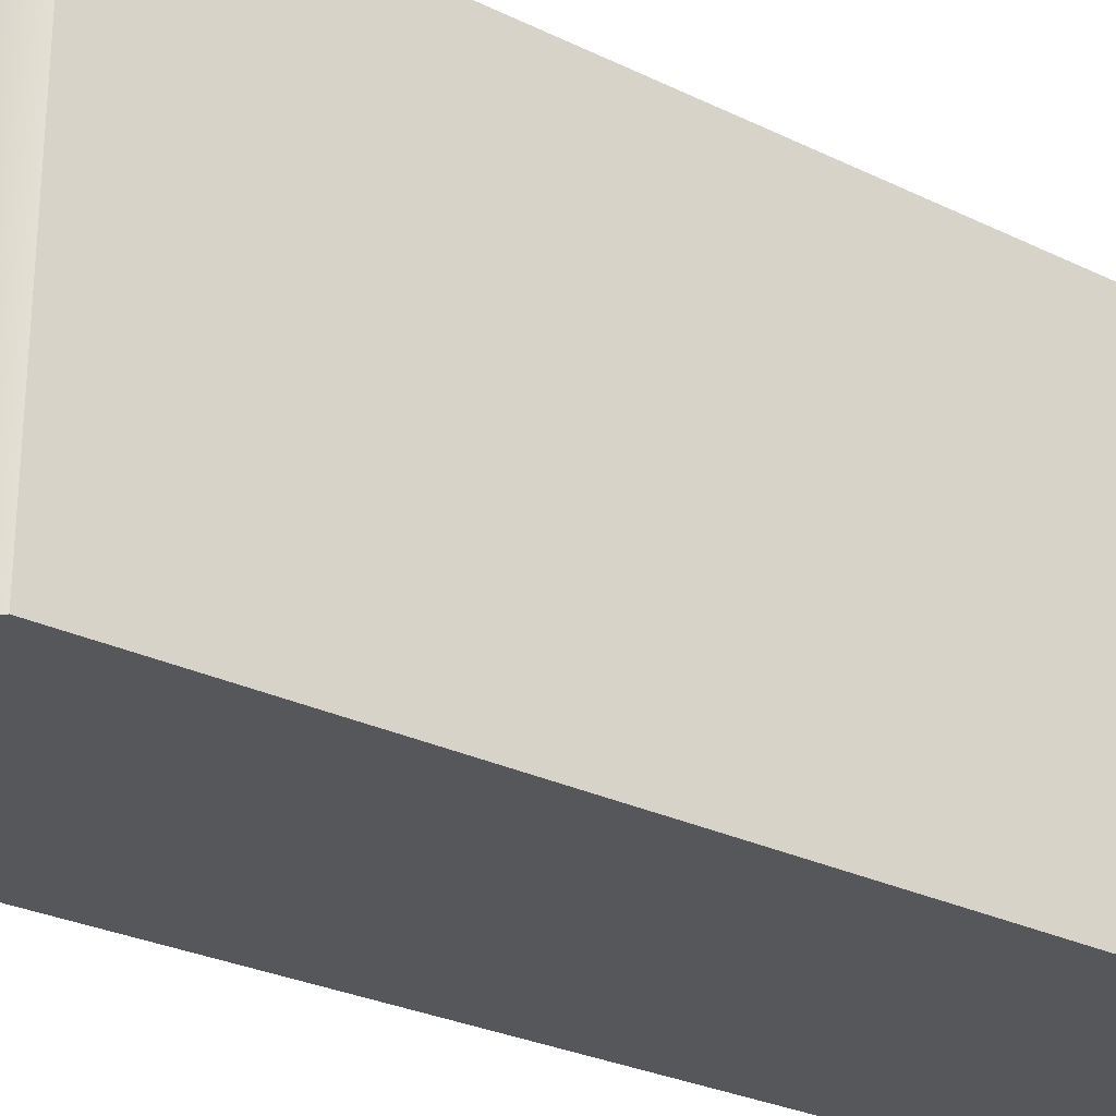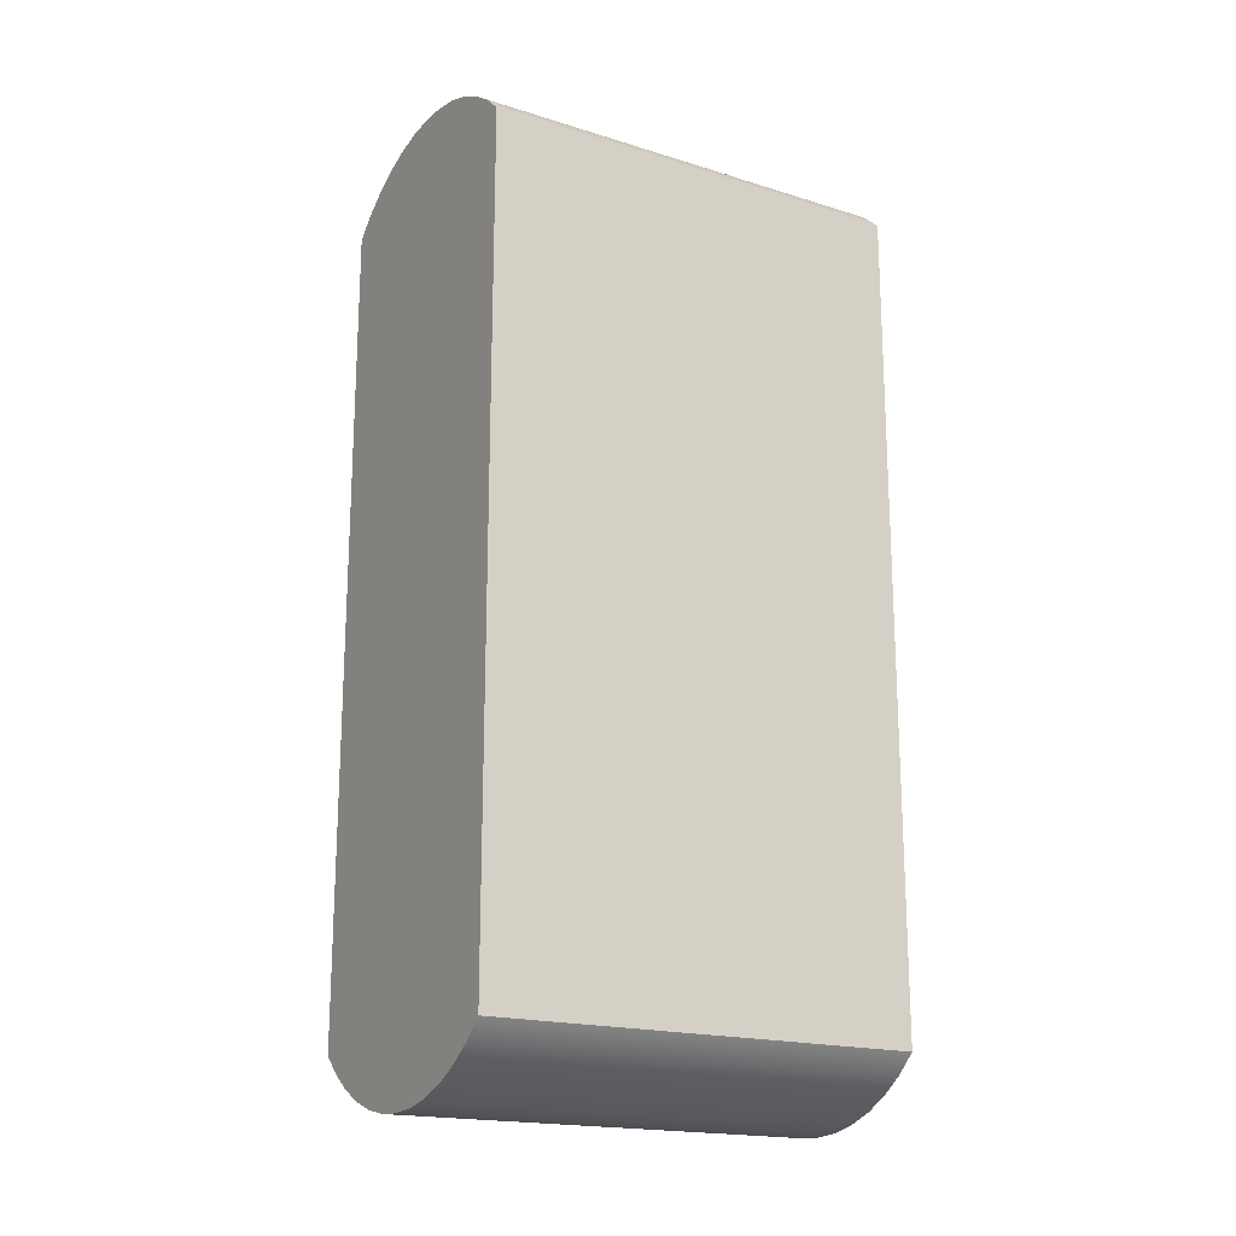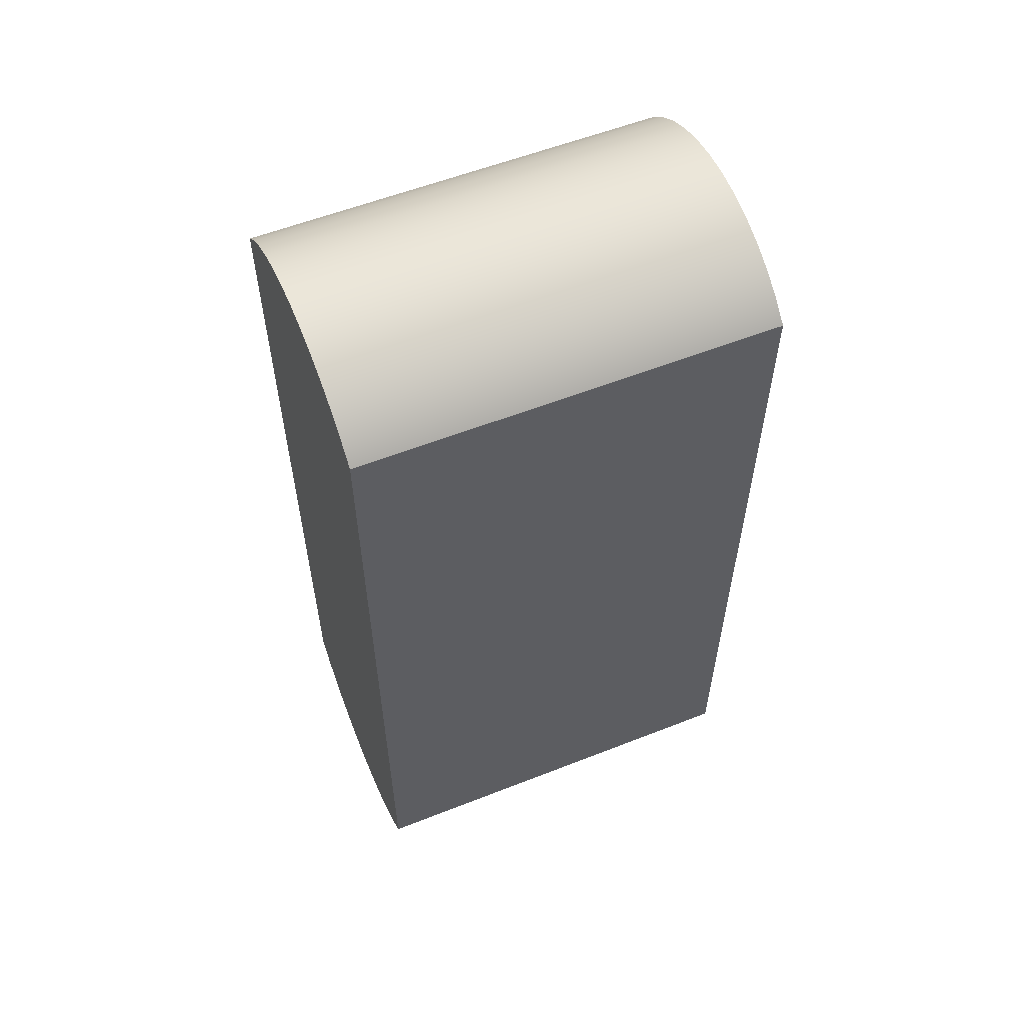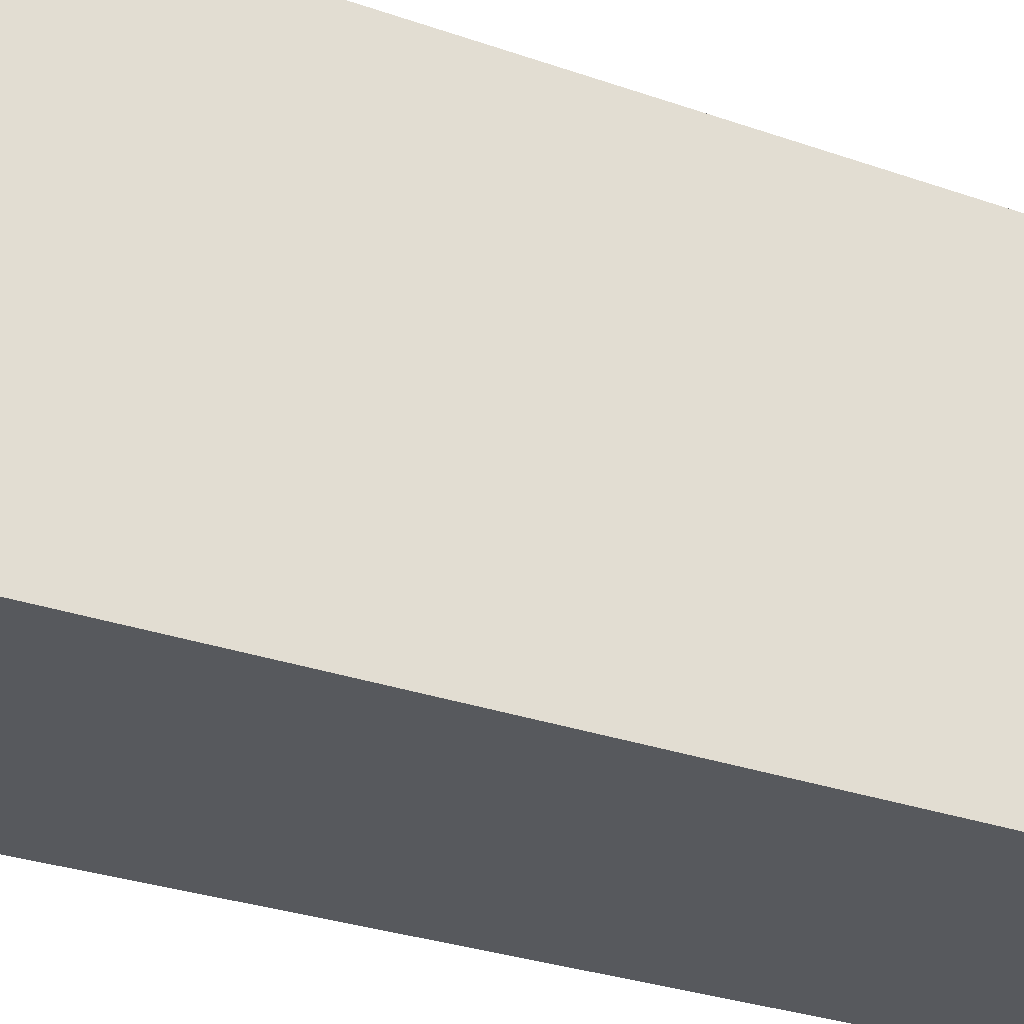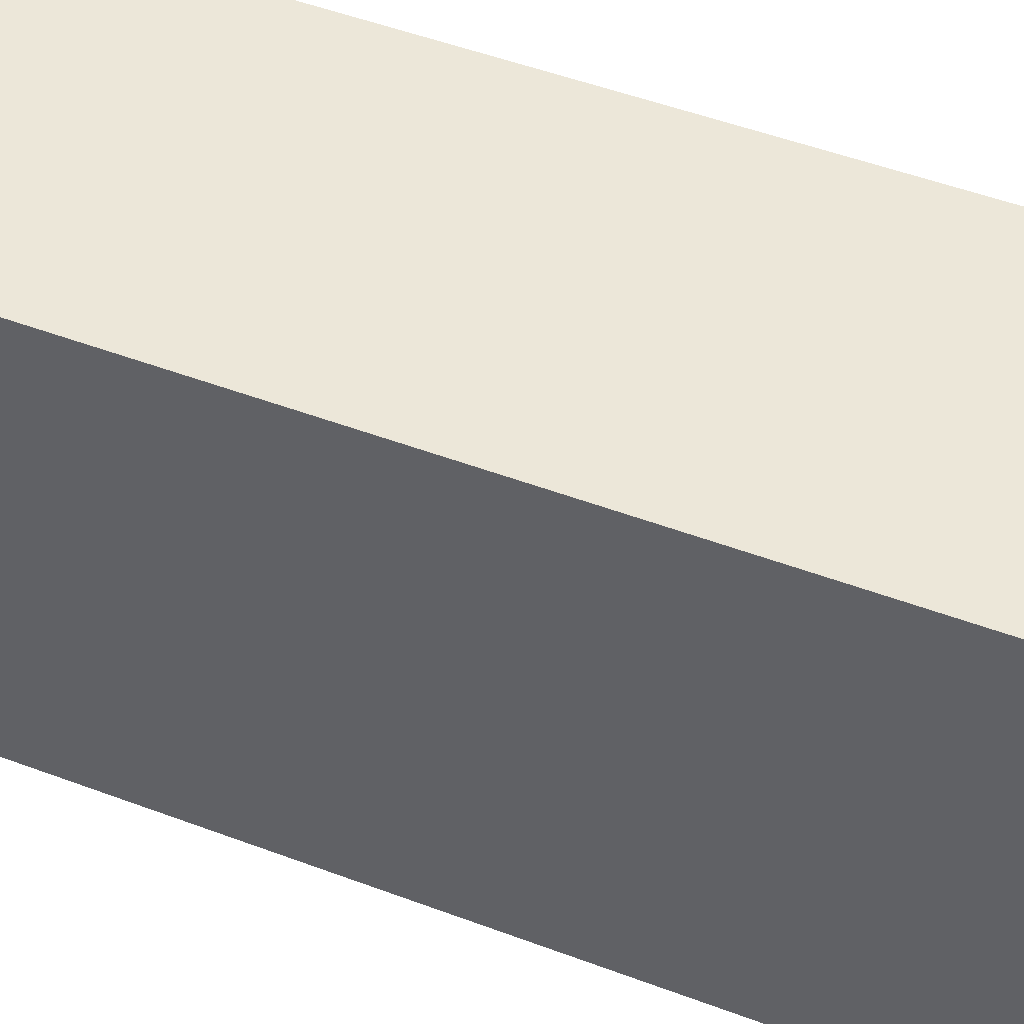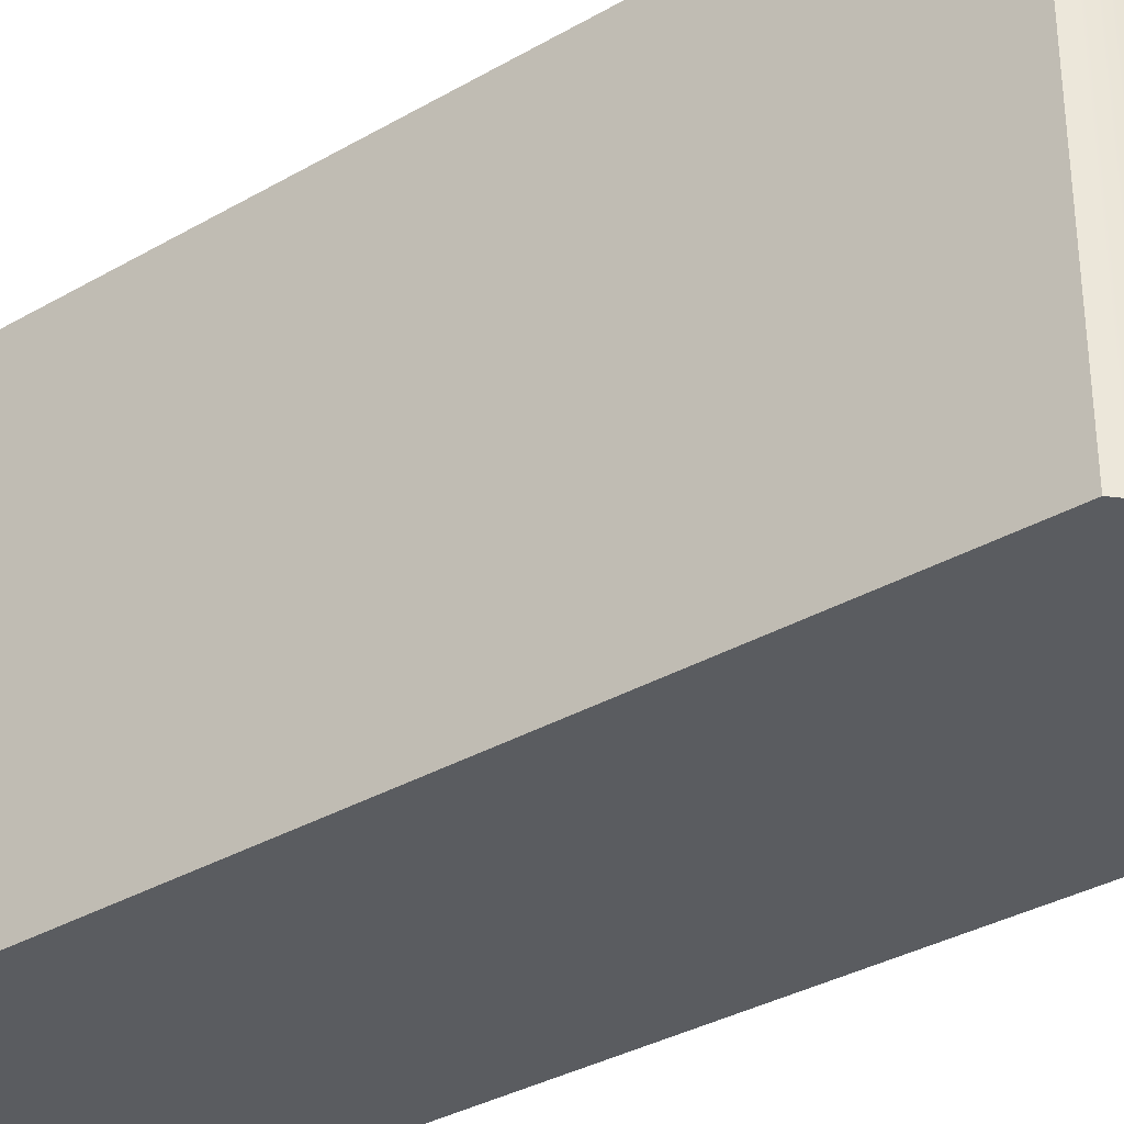
<metadata>
{"format":"obj","ext":"obj","renderer":"f3d","projection":"perspective","resolution":1024,"background":"white","views":[{"elev":-27.4,"azim":53.0,"up":"+Y"},{"elev":-18.5,"azim":59.1,"up":"+Z"},{"elev":57.4,"azim":67.8,"up":"+Z"},{"elev":-29.7,"azim":62.7,"up":"+Y"},{"elev":50.0,"azim":112.5,"up":"+Y"},{"elev":-34.3,"azim":127.9,"up":"+Y"}]}
</metadata>
<code>
v 2.357 0 7.112
v 2.357 0 0.508
v 2.357 3.48 0.508
v 2.357 3.48 7.112
v 0 0 7.112
v 0.1614 0 7.261
v 0.3414 0 7.387
v 0.5369 0 7.488
v 0.7441 0 7.561
v 0.9593 0 7.605
v 1.179 0 7.62
v 1.398 0 7.605
v 1.613 0 7.561
v 1.82 0 7.488
v 2.016 0 7.387
v 2.196 0 7.261
v 2.357 0 7.112
v 2.357 3.48 7.112
v 2.196 3.48 7.261
v 2.016 3.48 7.387
v 1.82 3.48 7.488
v 1.613 3.48 7.561
v 1.398 3.48 7.605
v 1.179 3.48 7.62
v 0.9593 3.48 7.605
v 0.7441 3.48 7.561
v 0.5369 3.48 7.488
v 0.3414 3.48 7.387
v 0.1614 3.48 7.261
v 0 3.48 7.112
v 0 0 0.508
v 0 0 7.112
v 0 3.48 7.112
v 0 3.48 0.508
v 2.357 3.48 0.508
v 2.196 3.48 0.3588
v 2.016 3.48 0.2329
v 1.82 3.48 0.1324
v 1.613 3.48 0.0593
v 1.398 3.48 0.01489
v 1.179 3.48 0
v 0.9593 3.48 0.01489
v 0.7441 3.48 0.0593
v 0.5369 3.48 0.1324
v 0.3414 3.48 0.2329
v 0.1614 3.48 0.3588
v 0 3.48 0.508
v 0 3.48 7.112
v 0.1614 3.48 7.261
v 0.3414 3.48 7.387
v 0.5369 3.48 7.488
v 0.7441 3.48 7.561
v 0.9593 3.48 7.605
v 1.179 3.48 7.62
v 1.398 3.48 7.605
v 1.613 3.48 7.561
v 1.82 3.48 7.488
v 2.016 3.48 7.387
v 2.196 3.48 7.261
v 2.357 3.48 7.112
v 0 0 0.508
v 0.1614 0 0.3588
v 0.3414 0 0.2329
v 0.5369 0 0.1324
v 0.7441 0 0.0593
v 0.9593 0 0.01489
v 1.179 0 0
v 1.398 0 0.01489
v 1.613 0 0.0593
v 1.82 0 0.1324
v 2.016 0 0.2329
v 2.196 0 0.3588
v 2.357 0 0.508
v 2.357 0 7.112
v 2.196 0 7.261
v 2.016 0 7.387
v 1.82 0 7.488
v 1.613 0 7.561
v 1.398 0 7.605
v 1.179 0 7.62
v 0.9593 0 7.605
v 0.7441 0 7.561
v 0.5369 0 7.488
v 0.3414 0 7.387
v 0.1614 0 7.261
v 0 0 7.112
v 2.357 0 0.508
v 2.196 0 0.3588
v 2.016 0 0.2329
v 1.82 0 0.1324
v 1.613 0 0.0593
v 1.398 0 0.01489
v 1.179 0 0
v 0.9593 0 0.01489
v 0.7441 0 0.0593
v 0.5369 0 0.1324
v 0.3414 0 0.2329
v 0.1614 0 0.3588
v 0 0 0.508
v 0 3.48 0.508
v 0.1614 3.48 0.3588
v 0.3414 3.48 0.2329
v 0.5369 3.48 0.1324
v 0.7441 3.48 0.0593
v 0.9593 3.48 0.01489
v 1.179 3.48 0
v 1.398 3.48 0.01489
v 1.613 3.48 0.0593
v 1.82 3.48 0.1324
v 2.016 3.48 0.2329
v 2.196 3.48 0.3588
v 2.357 3.48 0.508
f 1 2 4
f 4 2 3
f 30 5 29
f 29 5 6
f 29 6 28
f 28 6 7
f 28 7 27
f 27 7 8
f 27 8 26
f 26 8 9
f 26 9 25
f 25 9 10
f 25 10 24
f 24 10 11
f 24 11 23
f 23 11 12
f 23 12 22
f 22 12 13
f 22 13 21
f 21 13 14
f 21 14 20
f 20 14 15
f 20 15 19
f 19 15 16
f 19 16 18
f 18 16 17
f 31 32 34
f 34 32 33
f 35 36 60
f 60 36 59
f 59 36 37
f 59 37 58
f 58 37 38
f 58 38 57
f 57 38 39
f 57 39 56
f 56 39 40
f 56 40 41
f 56 41 52
f 52 41 42
f 52 42 43
f 52 43 51
f 51 43 44
f 51 44 50
f 50 44 45
f 50 45 49
f 49 45 46
f 49 46 48
f 48 46 47
f 56 52 55
f 55 52 53
f 55 53 54
f 61 62 86
f 86 62 85
f 85 62 63
f 85 63 84
f 84 63 64
f 84 64 83
f 83 64 65
f 83 65 82
f 82 65 66
f 82 66 67
f 82 67 78
f 78 67 68
f 78 68 69
f 78 69 77
f 77 69 70
f 77 70 76
f 76 70 71
f 76 71 75
f 75 71 72
f 75 72 74
f 74 72 73
f 82 78 81
f 81 78 79
f 81 79 80
f 112 87 111
f 111 87 88
f 111 88 110
f 110 88 89
f 110 89 109
f 109 89 90
f 109 90 108
f 108 90 91
f 108 91 107
f 107 91 92
f 107 92 106
f 106 92 93
f 106 93 105
f 105 93 94
f 105 94 104
f 104 94 95
f 104 95 103
f 103 95 96
f 103 96 102
f 102 96 97
f 102 97 101
f 101 97 98
f 101 98 100
f 100 98 99

</code>
